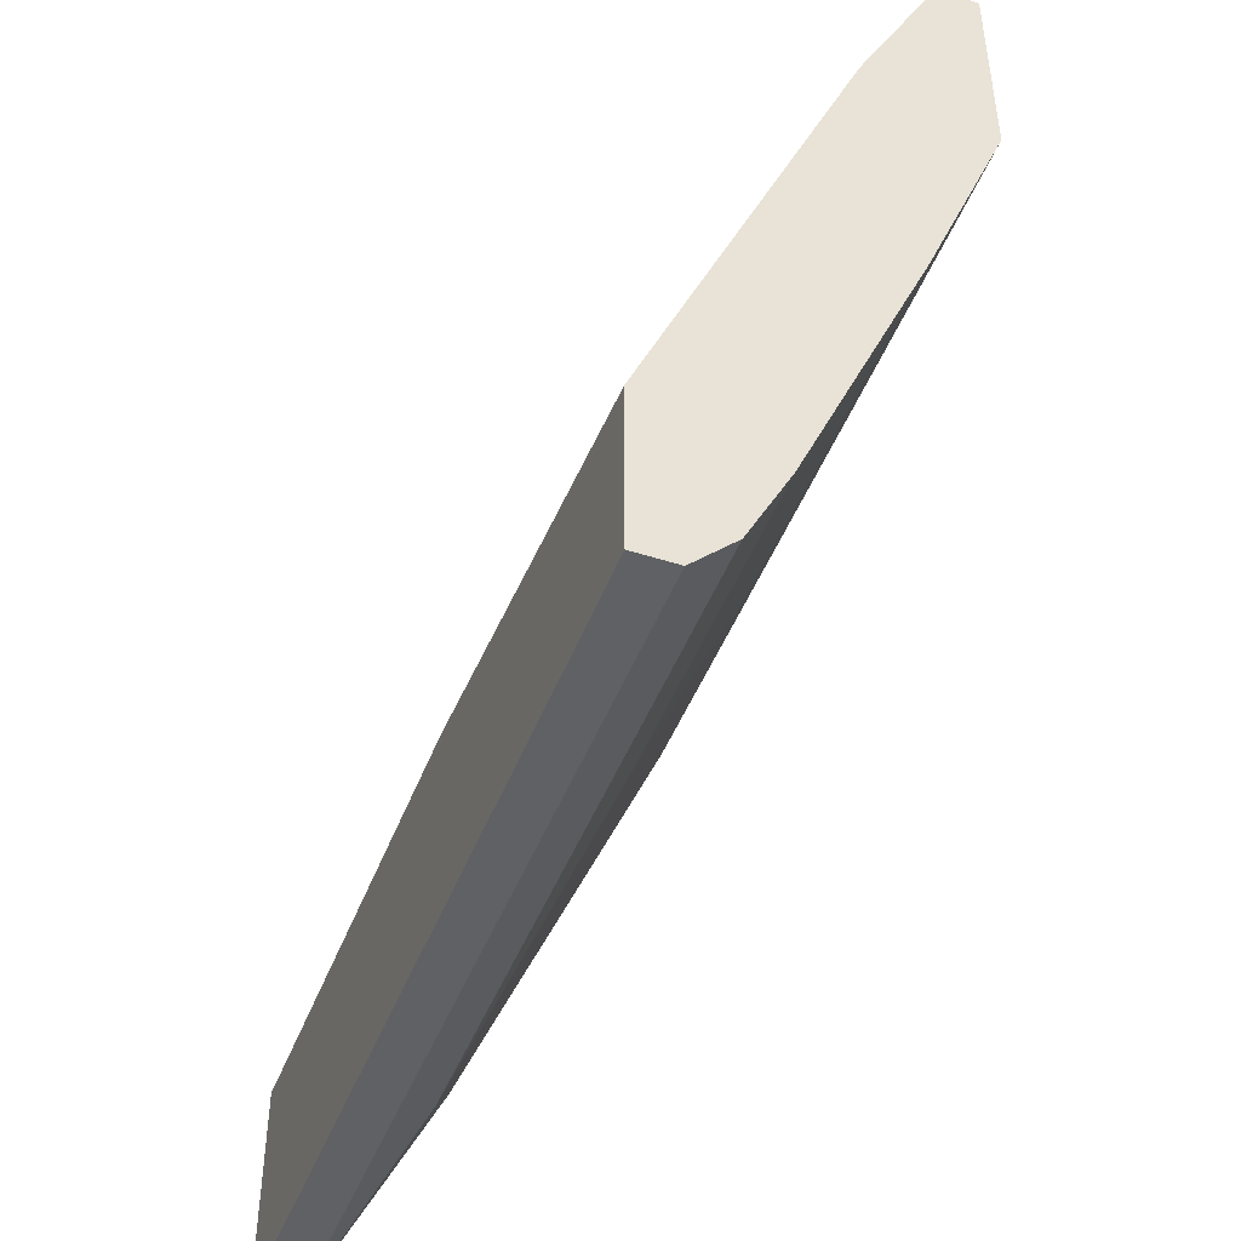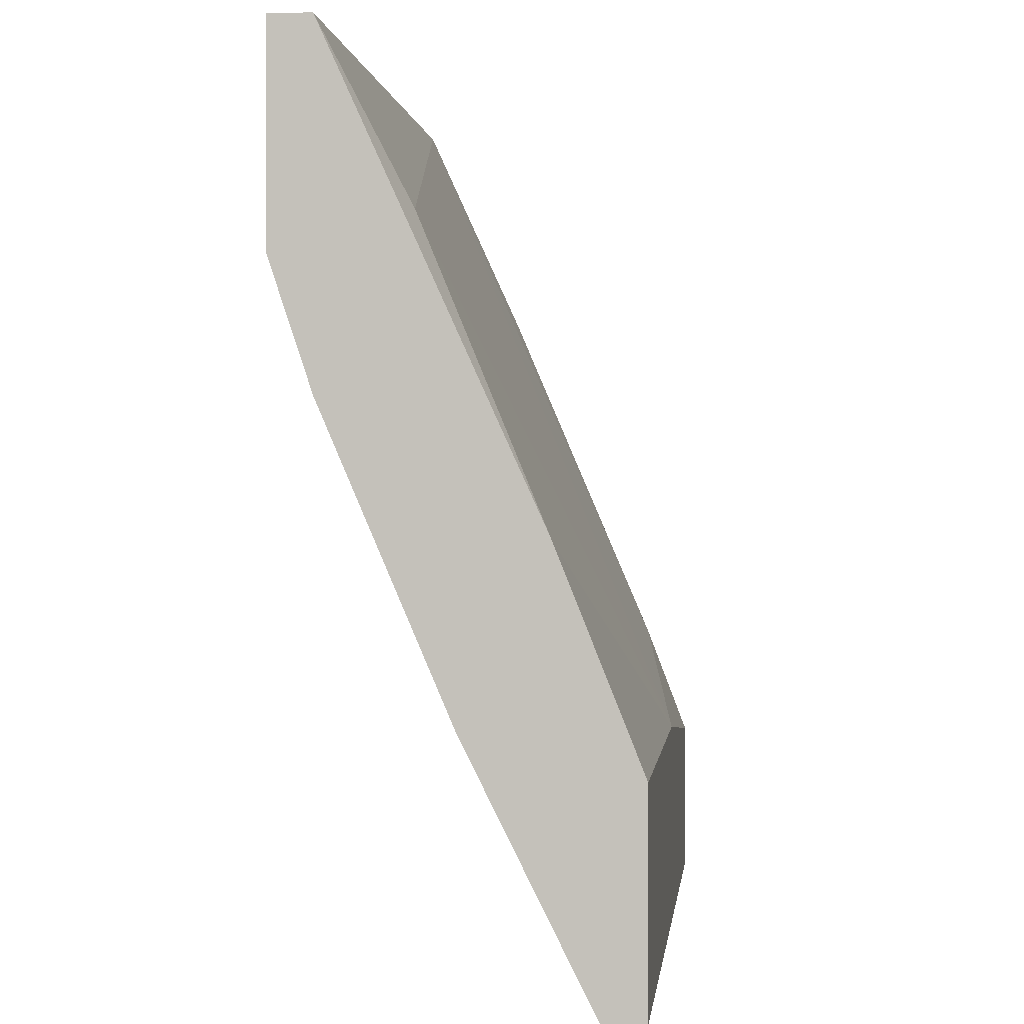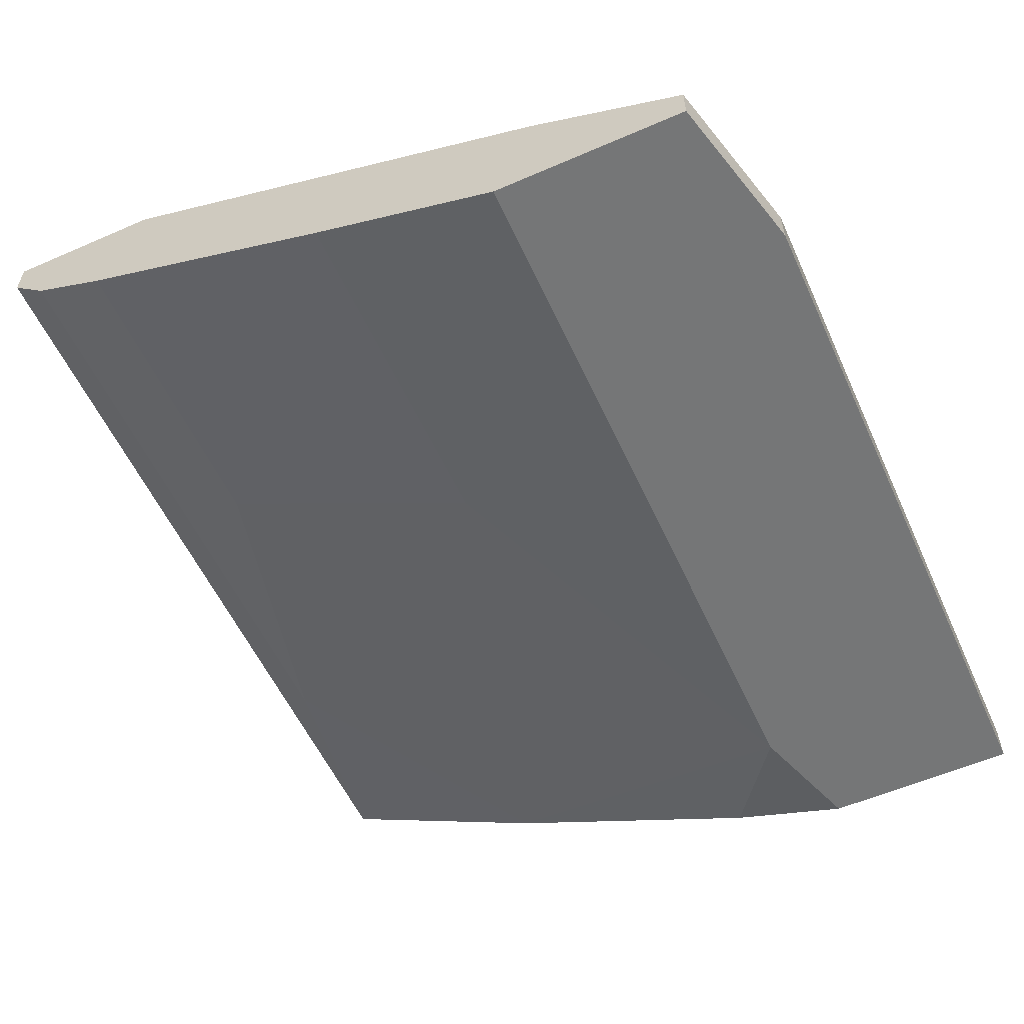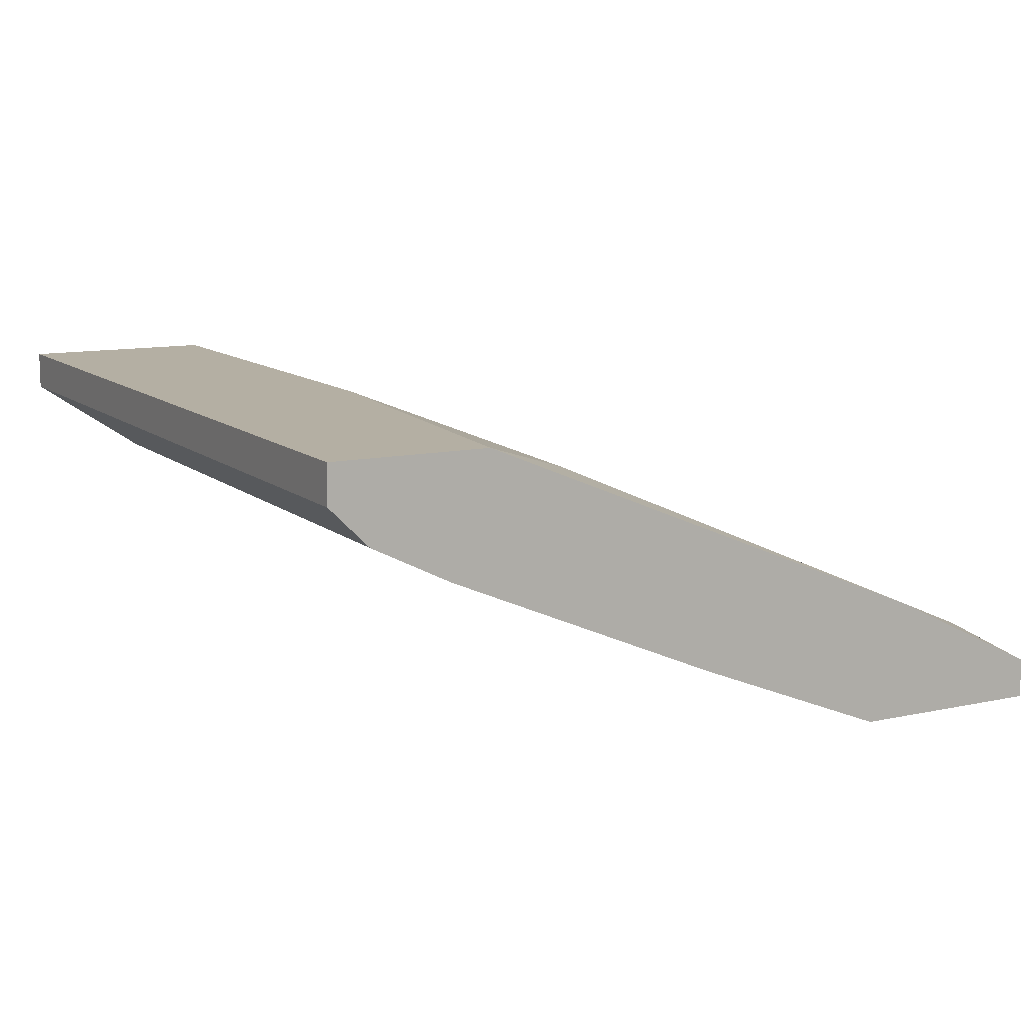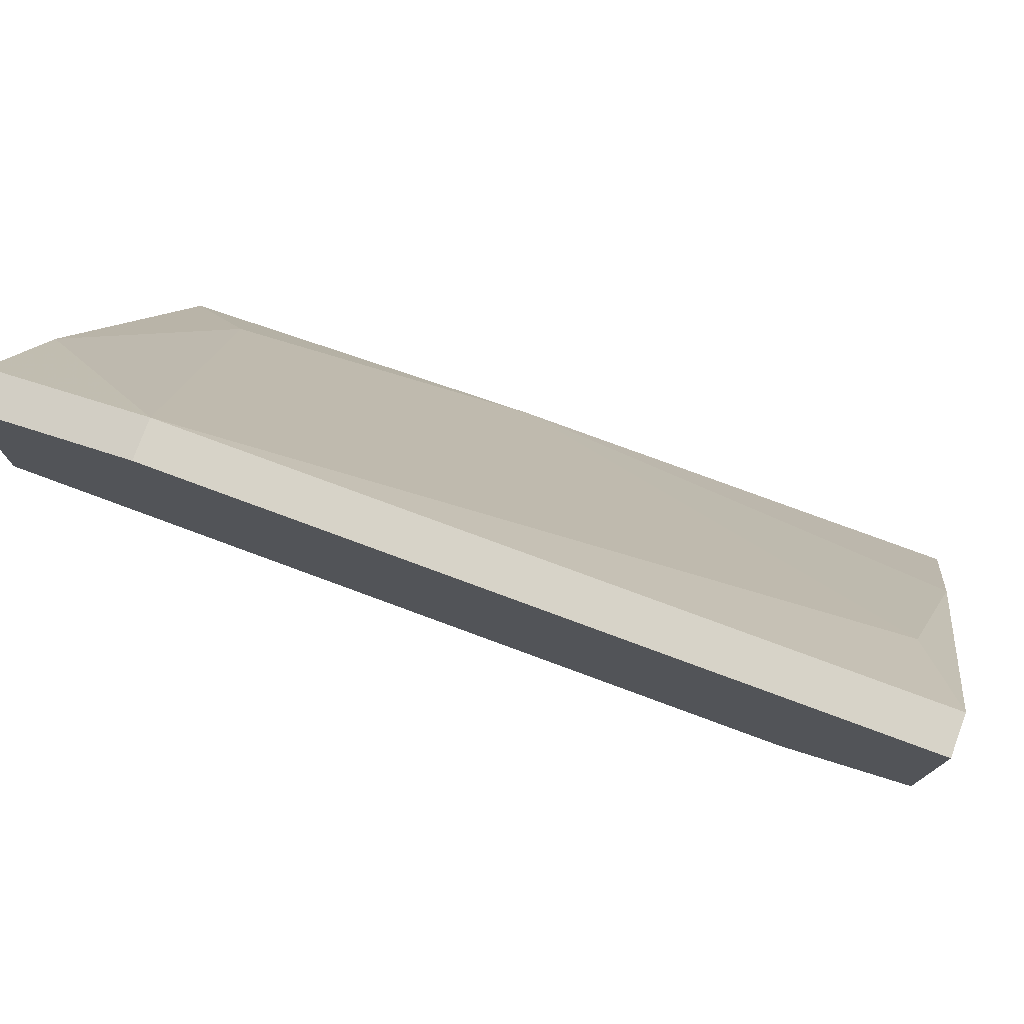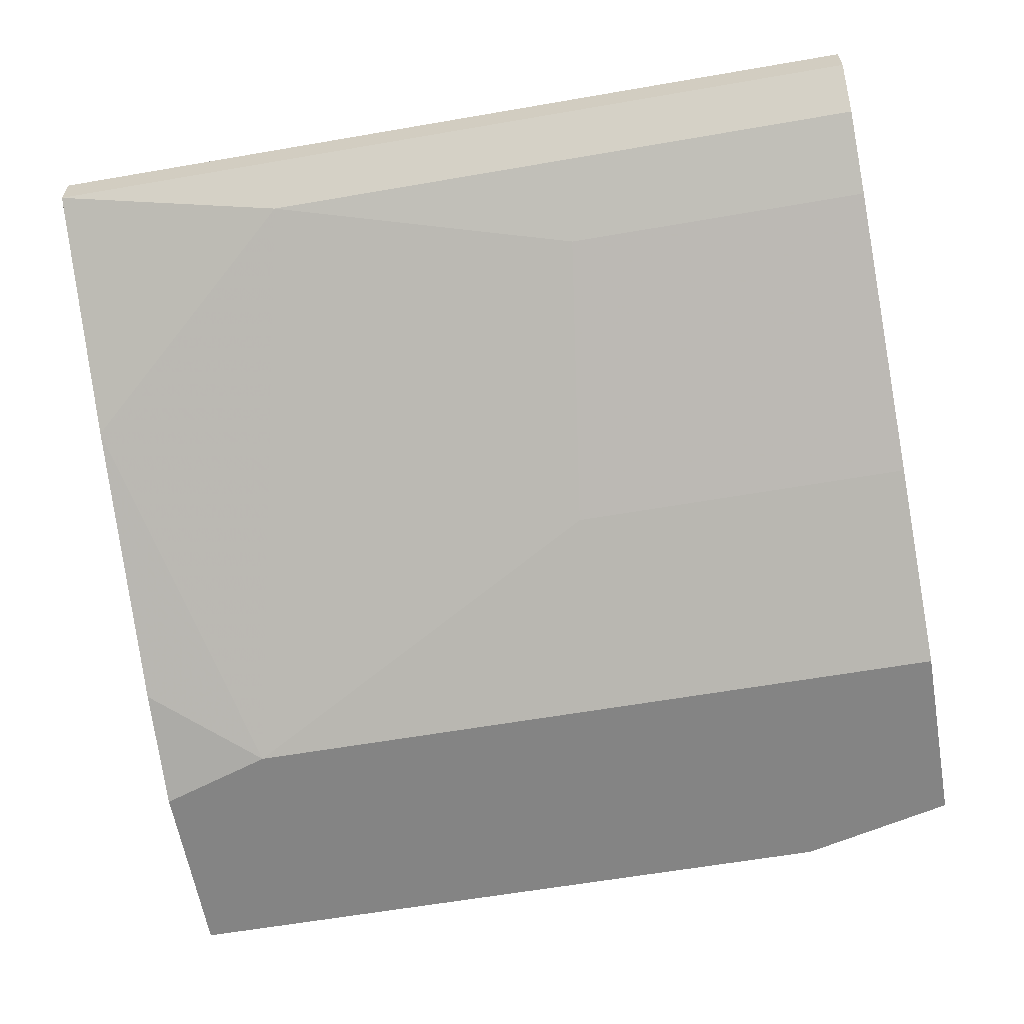
<metadata>
{"format":"obj","ext":"obj","renderer":"f3d","projection":"perspective","resolution":1024,"background":"white","views":[{"elev":-45.9,"azim":69.7,"up":"+Y"},{"elev":0.4,"azim":-83.9,"up":"+Y"},{"elev":-56.7,"azim":114.4,"up":"+Z"},{"elev":11.2,"azim":61.6,"up":"+Z"},{"elev":77.0,"azim":-159.7,"up":"+Y"},{"elev":-61.3,"azim":10.0,"up":"+Z"}]}
</metadata>
<code>
v 0.02667 0.04633 0.01205
v 0.04857 0.03694 0.02769
v -0.004613 0.06196 0.00579
v 0.0298 0.02443 0.02143
v 0.05483 0.06509 0.01518
v 0.05483 0.0776 0.00579
v 0.05483 0.0776 0.008919
v 0.05483 0.01503 0.02769
v 0.05483 0.01503 0.03082
v 0.05483 0.06196 0.00579
v 0.05483 0.01817 0.02456
v 0.05483 0.02443 0.02143
v 0.05483 0.02755 0.03082
v 0.05483 0.04633 0.01205
v 0.04231 0.08074 0.00579
v 0.04231 0.08074 0.008919
v 0.004773 0.01817 0.02456
v -0.01401 0.06509 0.00579
v -0.01401 0.03069 0.03082
v -0.01401 0.03381 0.0183
v -0.01401 0.01503 0.02769
v -0.01401 0.01503 0.03082
v -0.01401 0.08074 0.00579
v -0.01401 0.08074 0.008919
v -0.01401 0.0557 0.008919
v -0.01401 0.04633 0.02456
v -0.01087 0.06822 0.01518
v 0.02354 0.03069 0.03082
f 3 20 25
f 18 19 24
f 19 18 21
f 17 8 21
f 10 18 6
f 8 10 6
f 21 8 9
f 8 6 9
f 9 6 13
f 19 9 13
f 10 8 12
f 18 10 3
f 24 16 23
f 18 24 23
f 6 18 23
f 16 24 27
f 19 21 22
f 9 19 22
f 21 9 22
f 16 2 5
f 13 6 5
f 2 13 5
f 17 21 20
f 21 18 20
f 3 17 20
f 2 16 28
f 13 2 28
f 19 13 28
f 16 27 28
f 3 10 1
f 16 6 15
f 23 16 15
f 6 23 15
f 6 16 7
f 16 5 7
f 5 6 7
f 8 17 11
f 17 12 11
f 12 8 11
f 24 19 26
f 27 24 26
f 19 28 26
f 28 27 26
f 12 17 4
f 17 3 4
f 1 12 4
f 3 1 4
f 10 12 14
f 12 1 14
f 1 10 14
f 18 3 25
f 20 18 25

</code>
